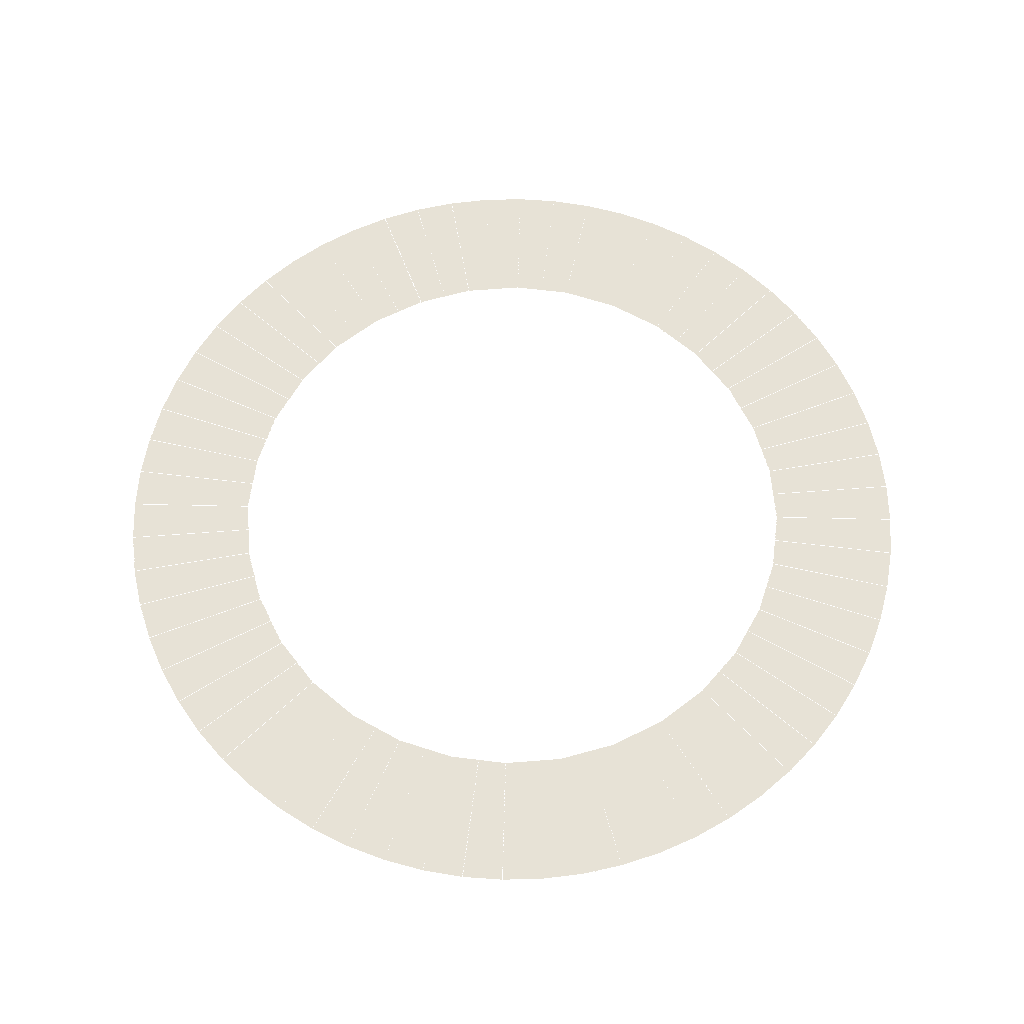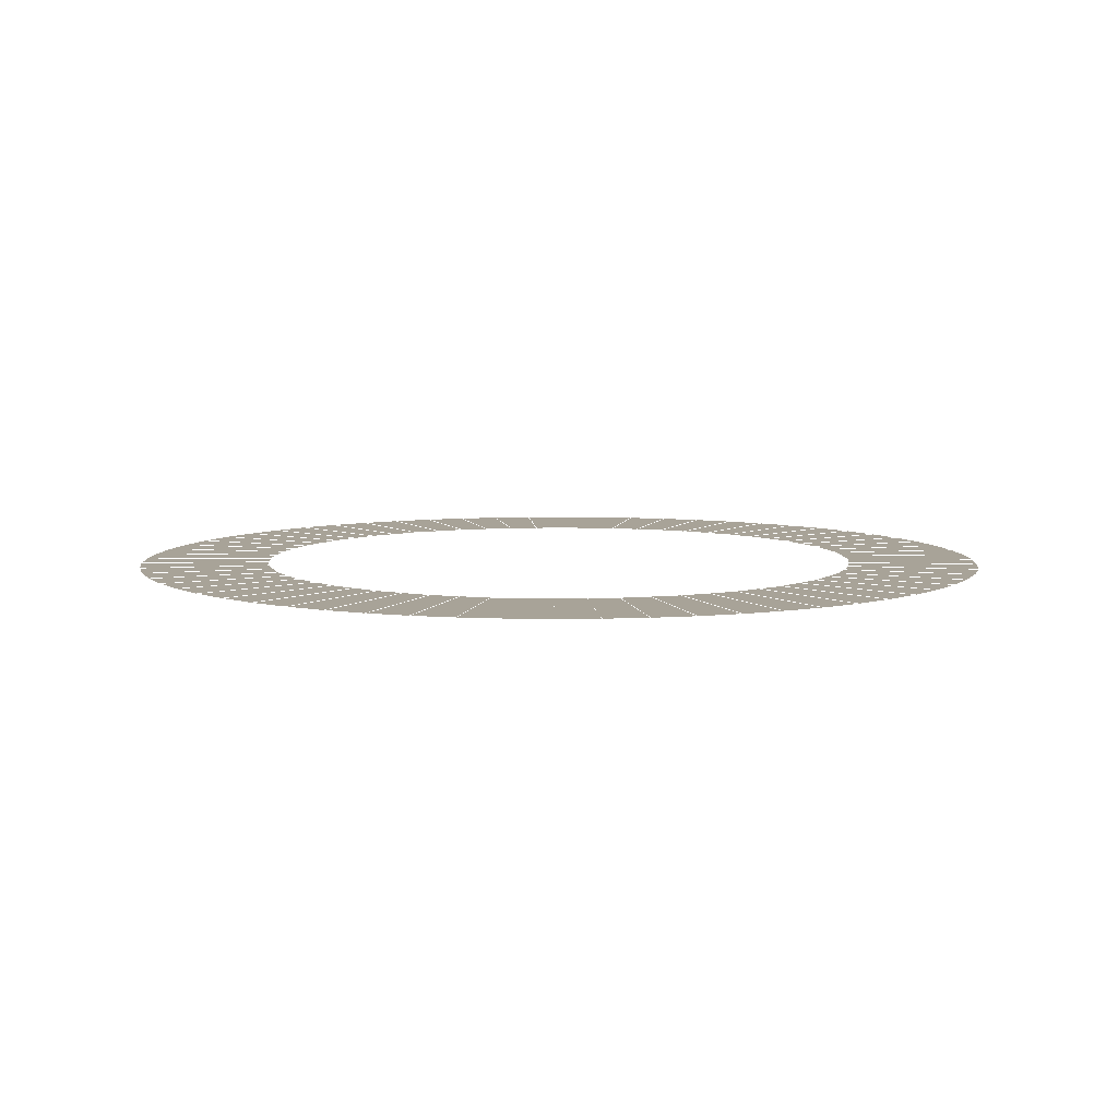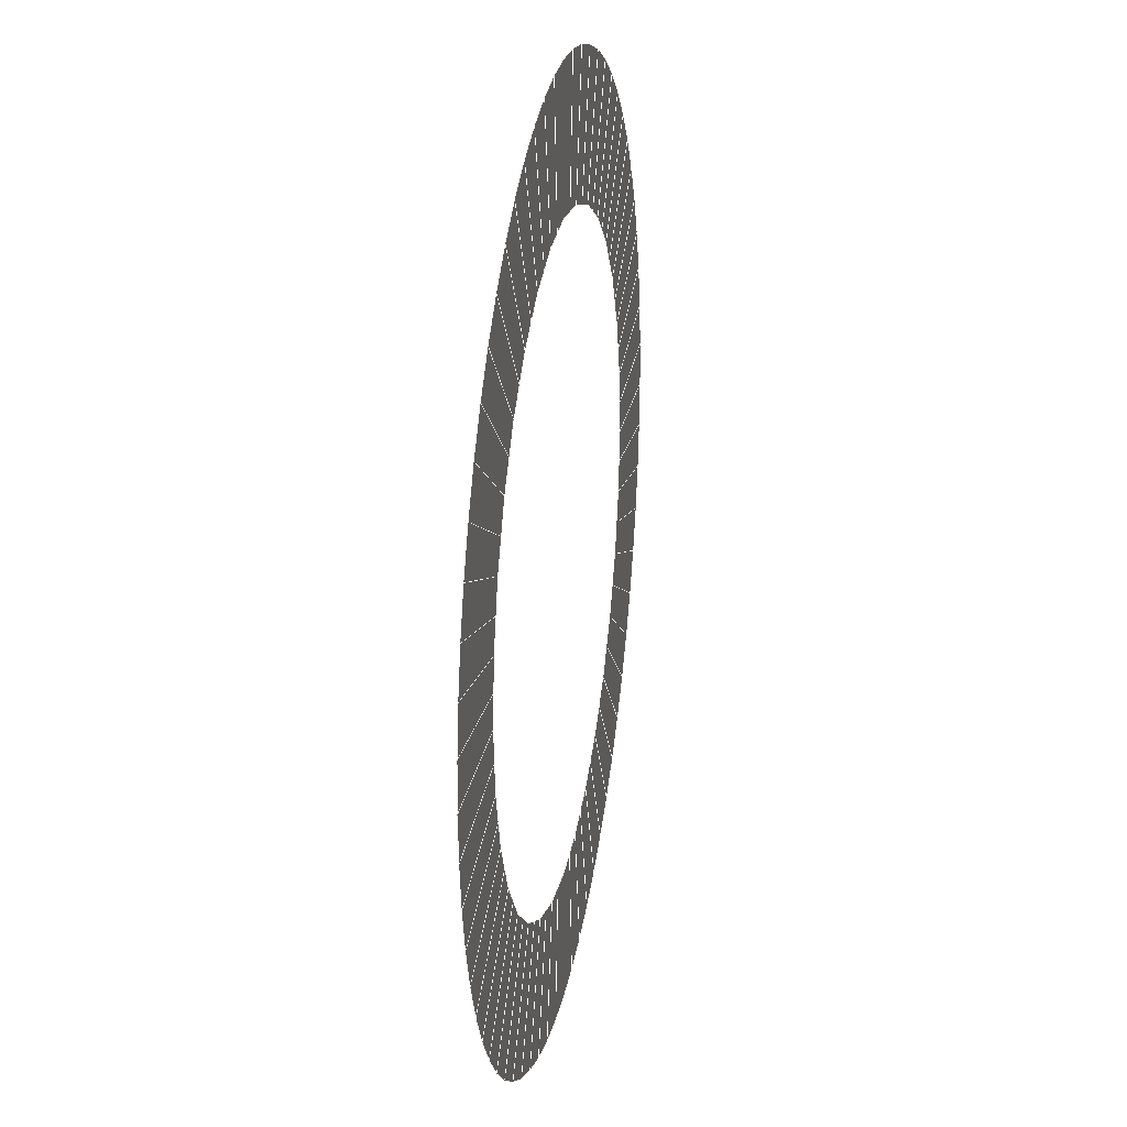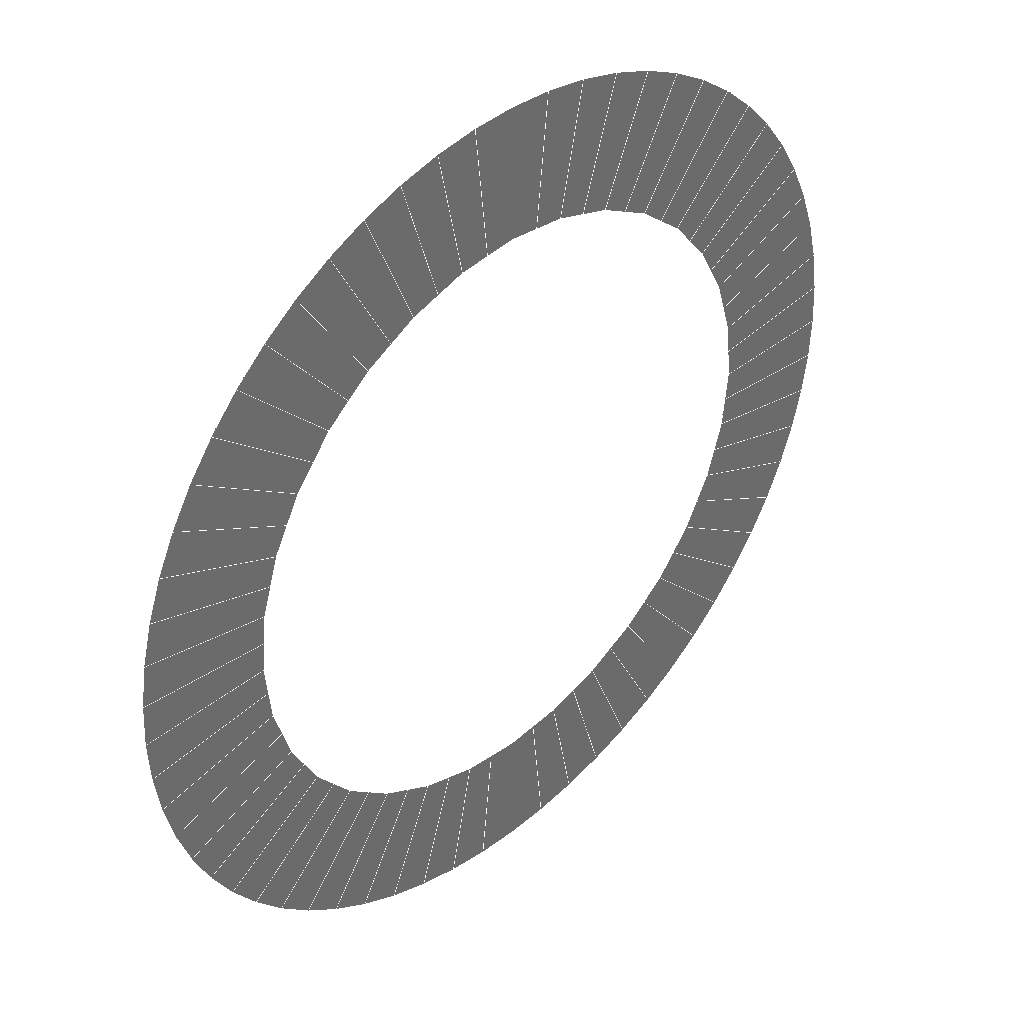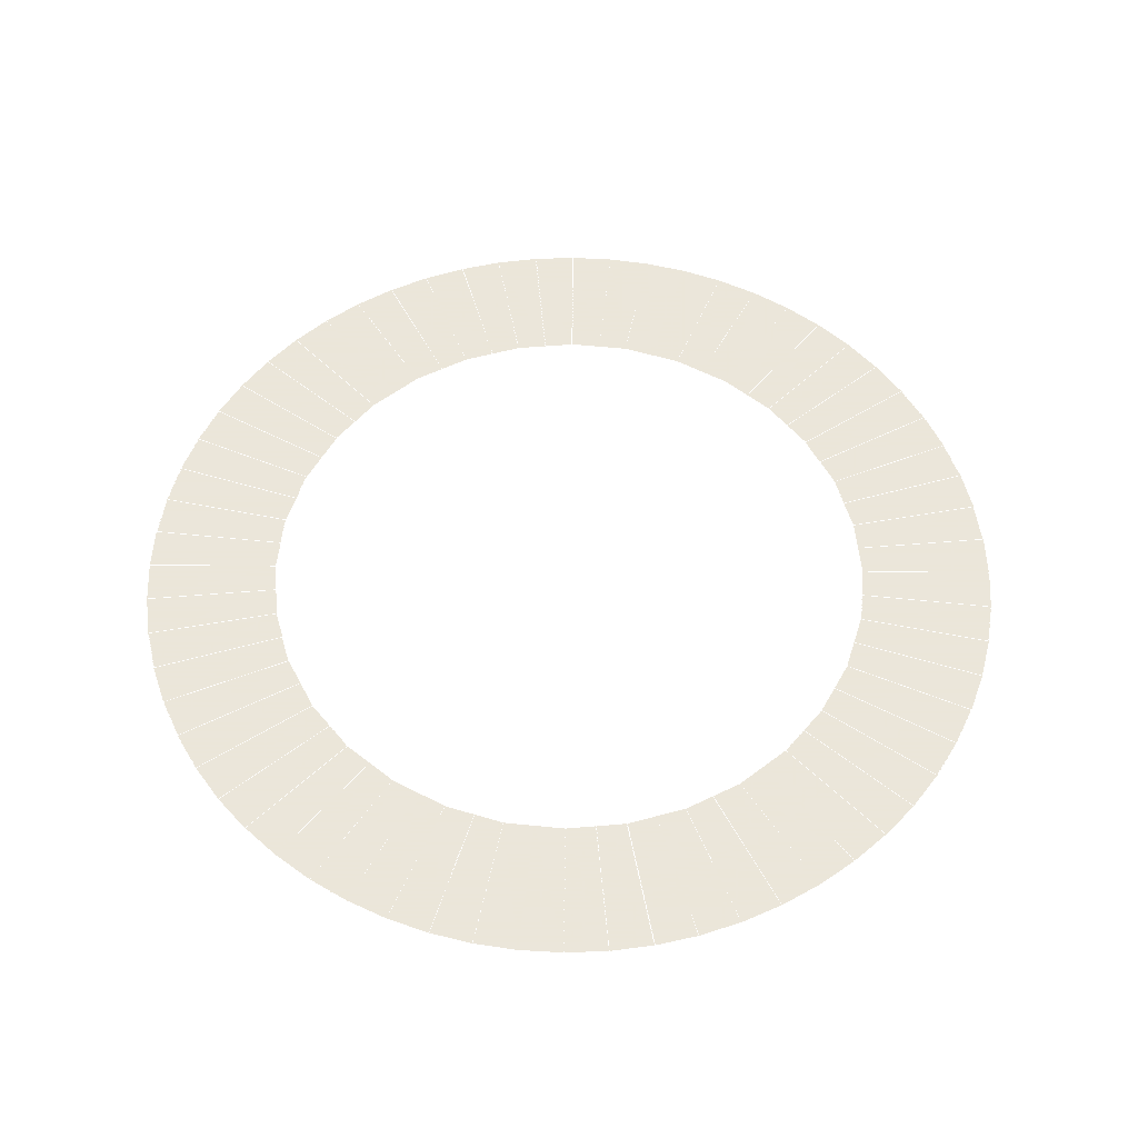
<metadata>
{"format":"obj","ext":"obj","renderer":"f3d","projection":"perspective","resolution":1024,"background":"white","views":[{"elev":63.6,"azim":-43.7,"up":"+Y"},{"elev":6.9,"azim":146.9,"up":"+Y"},{"elev":24.6,"azim":100.0,"up":"+Z"},{"elev":39.9,"azim":-44.8,"up":"+Z"},{"elev":55.0,"azim":-33.1,"up":"+Y"}]}
</metadata>
<code>
v 0.6931 0 -0.06826
v 0.9952 0 -0.09802
v 0.9808 0 -0.1951
v 0.6861 0 -0.1365
v 0.6861 0 -0.1363
v 0.6861 0 -0.1365
v 0.9808 0 -0.1951
v 0.9569 0 -0.2903
v 0.666 0 -0.202
v 0.666 0 -0.202
v 0.9569 0 -0.2903
v 0.9239 0 -0.3827
v 0.646 0 -0.2676
v 0.646 0 -0.2676
v 0.9239 0 -0.3827
v 0.8819 0 -0.4714
v 0.6138 0 -0.3281
v 0.6138 0 -0.3281
v 0.8819 0 -0.4714
v 0.8315 0 -0.5556
v 0.5816 0 -0.3886
v 0.5816 0 -0.3886
v 0.8315 0 -0.5556
v 0.773 0 -0.6344
v 0.5383 0 -0.4418
v 0.5816 0 -0.3888
v 0.5383 0 -0.4418
v 0.773 0 -0.6344
v 0.7071 0 -0.7071
v 0.495 0 -0.495
v 0.495 0 -0.495
v 0.7071 0 -0.7071
v 0.6344 0 -0.773
v 0.4418 0 -0.5383
v 0.4418 0 -0.5383
v 0.6344 0 -0.773
v 0.5556 0 -0.8315
v 0.3886 0 -0.5816
v 0.3888 0 -0.5816
v 0.3886 0 -0.5816
v 0.5556 0 -0.8315
v 0.4714 0 -0.8819
v 0.3281 0 -0.6138
v 0.3281 0 -0.6138
v 0.4714 0 -0.8819
v 0.3827 0 -0.9239
v 0.2676 0 -0.646
v 0.2676 0 -0.646
v 0.3827 0 -0.9239
v 0.2903 0 -0.9569
v 0.202 0 -0.666
v 0.202 0 -0.666
v 0.2903 0 -0.9569
v 0.1951 0 -0.9808
v 0.1365 0 -0.6861
v 0.1365 0 -0.6861
v 0.1951 0 -0.9808
v 0.09802 0 -0.9952
v 0.06826 0 -0.6931
v 0.1363 0 -0.6861
v 0.06826 0 -0.6931
v 0.09802 0 -0.9952
v 0 0 -1
v 0 0 -0.7
v 0 0 -0.7
v 0 0 -1
v -0.09802 0 -0.9952
v -0.06826 0 -0.6931
v -0.06826 0 -0.6931
v -0.09802 0 -0.9952
v -0.1951 0 -0.9808
v -0.1365 0 -0.6861
v -0.1363 0 -0.6861
v -0.1365 0 -0.6861
v -0.1951 0 -0.9808
v -0.2903 0 -0.9569
v -0.202 0 -0.666
v -0.202 0 -0.666
v -0.2903 0 -0.9569
v -0.3827 0 -0.9239
v -0.2676 0 -0.646
v -0.2676 0 -0.646
v -0.3827 0 -0.9239
v -0.4714 0 -0.8819
v -0.3281 0 -0.6138
v -0.3281 0 -0.6138
v -0.4714 0 -0.8819
v -0.5556 0 -0.8315
v -0.3886 0 -0.5816
v -0.3886 0 -0.5816
v -0.5556 0 -0.8315
v -0.6344 0 -0.773
v -0.4418 0 -0.5383
v -0.3888 0 -0.5816
v -0.4418 0 -0.5383
v -0.6344 0 -0.773
v -0.7071 0 -0.7071
v -0.495 0 -0.495
v -0.495 0 -0.495
v -0.7071 0 -0.7071
v -0.773 0 -0.6344
v -0.5383 0 -0.4418
v -0.5383 0 -0.4418
v -0.773 0 -0.6344
v -0.8315 0 -0.5556
v -0.5816 0 -0.3886
v -0.5816 0 -0.3888
v -0.5816 0 -0.3886
v -0.8315 0 -0.5556
v -0.8819 0 -0.4714
v -0.6138 0 -0.3281
v -0.6138 0 -0.3281
v -0.8819 0 -0.4714
v -0.9239 0 -0.3827
v -0.646 0 -0.2676
v -0.646 0 -0.2676
v -0.9239 0 -0.3827
v -0.9569 0 -0.2903
v -0.666 0 -0.202
v -0.666 0 -0.202
v -0.9569 0 -0.2903
v -0.9808 0 -0.1951
v -0.6861 0 -0.1365
v -0.6861 0 -0.1365
v -0.9808 0 -0.1951
v -0.9952 0 -0.09802
v -0.6931 0 -0.06826
v -0.6861 0 -0.1363
v -0.6931 0 -0.06826
v -0.9952 0 -0.09802
v -1 0 0
v -0.7 0 0
v -0.7 0 0
v -1 0 0
v -0.9952 0 0.09802
v -0.6931 0 0.06826
v -0.6931 0 0.06826
v -0.9952 0 0.09802
v -0.9808 0 0.1951
v -0.6861 0 0.1365
v -0.6861 0 0.1363
v -0.6861 0 0.1365
v -0.9808 0 0.1951
v -0.9569 0 0.2903
v -0.666 0 0.202
v -0.666 0 0.202
v -0.9569 0 0.2903
v -0.9239 0 0.3827
v -0.646 0 0.2676
v -0.646 0 0.2676
v -0.9239 0 0.3827
v -0.8819 0 0.4714
v -0.6138 0 0.3281
v -0.6138 0 0.3281
v -0.8819 0 0.4714
v -0.8315 0 0.5556
v -0.5816 0 0.3886
v -0.5816 0 0.3886
v -0.8315 0 0.5556
v -0.773 0 0.6344
v -0.5383 0 0.4418
v -0.5816 0 0.3888
v -0.5383 0 0.4418
v -0.773 0 0.6344
v -0.7071 0 0.7071
v -0.495 0 0.495
v -0.495 0 0.495
v -0.7071 0 0.7071
v -0.6344 0 0.773
v -0.4418 0 0.5383
v -0.4418 0 0.5383
v -0.6344 0 0.773
v -0.5556 0 0.8315
v -0.3886 0 0.5816
v -0.3888 0 0.5816
v -0.3886 0 0.5816
v -0.5556 0 0.8315
v -0.4714 0 0.8819
v -0.3281 0 0.6138
v -0.3281 0 0.6138
v -0.4714 0 0.8819
v -0.3827 0 0.9239
v -0.2676 0 0.646
v -0.2676 0 0.646
v -0.3827 0 0.9239
v -0.2903 0 0.9569
v -0.202 0 0.666
v -0.202 0 0.666
v -0.2903 0 0.9569
v -0.1951 0 0.9808
v -0.1365 0 0.6861
v -0.1365 0 0.6861
v -0.1951 0 0.9808
v -0.09802 0 0.9952
v -0.06826 0 0.6931
v -0.1363 0 0.6861
v -0.06826 0 0.6931
v -0.09802 0 0.9952
v 0 0 1
v 0 0 0.7
v 0 0 0.7
v 0 0 1
v 0.09802 0 0.9952
v 0.06826 0 0.6931
v 0.06826 0 0.6931
v 0.09802 0 0.9952
v 0.1951 0 0.9808
v 0.1365 0 0.6861
v 0.1363 0 0.6861
v 0.1365 0 0.6861
v 0.1951 0 0.9808
v 0.2903 0 0.9569
v 0.202 0 0.666
v 0.202 0 0.666
v 0.2903 0 0.9569
v 0.3827 0 0.9239
v 0.2676 0 0.646
v 0.2676 0 0.646
v 0.3827 0 0.9239
v 0.4714 0 0.8819
v 0.3281 0 0.6138
v 0.3281 0 0.6138
v 0.4714 0 0.8819
v 0.5556 0 0.8315
v 0.3886 0 0.5816
v 0.3886 0 0.5816
v 0.5556 0 0.8315
v 0.6344 0 0.773
v 0.4418 0 0.5383
v 0.3888 0 0.5816
v 0.4418 0 0.5383
v 0.6344 0 0.773
v 0.7071 0 0.7071
v 0.495 0 0.495
v 0.495 0 0.495
v 0.7071 0 0.7071
v 0.773 0 0.6344
v 0.5383 0 0.4418
v 0.5383 0 0.4418
v 0.773 0 0.6344
v 0.8315 0 0.5556
v 0.5816 0 0.3886
v 0.5816 0 0.3888
v 0.5816 0 0.3886
v 0.8315 0 0.5556
v 0.8819 0 0.4714
v 0.6138 0 0.3281
v 0.6138 0 0.3281
v 0.8819 0 0.4714
v 0.9239 0 0.3827
v 0.646 0 0.2676
v 0.646 0 0.2676
v 0.9239 0 0.3827
v 0.9569 0 0.2903
v 0.666 0 0.202
v 0.666 0 0.202
v 0.9569 0 0.2903
v 0.9808 0 0.1951
v 0.6861 0 0.1365
v 0.6861 0 0.1365
v 0.9808 0 0.1951
v 0.9952 0 0.09802
v 0.6931 0 0.06826
v 0.6861 0 0.1363
v 0.6931 0 0.06826
v 0.9952 0 0.09802
v 1 0 0
v 0.7 0 0
v 0.7 0 0
v 1 0 0
v 0.9952 0 -0.09802
v 0.6931 0 -0.06826
f 1 2 3
f 1 3 4
f 1 4 5
f 6 7 8
f 6 8 9
f 10 11 12
f 10 12 13
f 14 15 16
f 14 16 17
f 18 19 20
f 18 20 21
f 22 23 24
f 22 24 25
f 22 25 26
f 27 28 29
f 27 29 30
f 31 32 33
f 31 33 34
f 35 36 37
f 35 37 38
f 35 38 39
f 40 41 42
f 40 42 43
f 44 45 46
f 44 46 47
f 48 49 50
f 48 50 51
f 52 53 54
f 52 54 55
f 56 57 58
f 56 58 59
f 56 59 60
f 61 62 63
f 61 63 64
f 65 66 67
f 65 67 68
f 69 70 71
f 69 71 72
f 69 72 73
f 74 75 76
f 74 76 77
f 78 79 80
f 78 80 81
f 82 83 84
f 82 84 85
f 86 87 88
f 86 88 89
f 90 91 92
f 90 92 93
f 90 93 94
f 95 96 97
f 95 97 98
f 99 100 101
f 99 101 102
f 103 104 105
f 103 105 106
f 103 106 107
f 108 109 110
f 108 110 111
f 112 113 114
f 112 114 115
f 116 117 118
f 116 118 119
f 120 121 122
f 120 122 123
f 124 125 126
f 124 126 127
f 124 127 128
f 129 130 131
f 129 131 132
f 133 134 135
f 133 135 136
f 137 138 139
f 137 139 140
f 137 140 141
f 142 143 144
f 142 144 145
f 146 147 148
f 146 148 149
f 150 151 152
f 150 152 153
f 154 155 156
f 154 156 157
f 158 159 160
f 158 160 161
f 158 161 162
f 163 164 165
f 163 165 166
f 167 168 169
f 167 169 170
f 171 172 173
f 171 173 174
f 171 174 175
f 176 177 178
f 176 178 179
f 180 181 182
f 180 182 183
f 184 185 186
f 184 186 187
f 188 189 190
f 188 190 191
f 192 193 194
f 192 194 195
f 192 195 196
f 197 198 199
f 197 199 200
f 201 202 203
f 201 203 204
f 205 206 207
f 205 207 208
f 205 208 209
f 210 211 212
f 210 212 213
f 214 215 216
f 214 216 217
f 218 219 220
f 218 220 221
f 222 223 224
f 222 224 225
f 226 227 228
f 226 228 229
f 226 229 230
f 231 232 233
f 231 233 234
f 235 236 237
f 235 237 238
f 239 240 241
f 239 241 242
f 239 242 243
f 244 245 246
f 244 246 247
f 248 249 250
f 248 250 251
f 252 253 254
f 252 254 255
f 256 257 258
f 256 258 259
f 260 261 262
f 260 262 263
f 260 263 264
f 265 266 267
f 265 267 268
f 269 270 271
f 269 271 272
l 40 44
l 6 10
l 252 253
l 260 261
l 210 211
l 235 236
l 222 226
l 124 128
l 244 245
l 235 236
l 103 104
l 143 147
l 176 177
l 206 211
l 112 113
l 235 239
l 125 130
l 138 143
l 192 193
l 214 215
l 31 35
l 181 185
l 96 100
l 27 28
l 257 261
l 240 245
l 78 82
l 171 175
l 177 181
l 60 61
l 6 7
l 239 240
l 269 270
l 22 26
l 248 249
l 112 113
l 82 83
l 226 227
l 272 271
l 158 159
l 185 189
l 14 18
l 7 11
l 146 150
l 82 86
l 90 91
l 14 15
l 10 14
l 154 155
l 6 7
l 65 66
l 265 269
l 188 192
l 99 103
l 188 189
l 150 154
l 184 185
l 40 41
l 239 240
l 222 223
l 57 62
l 129 130
l 31 32
l 256 257
l 146 147
l 245 249
l 184 188
l 44 45
l 188 189
l 239 243
l 253 257
l 261 266
l 260 261
l 266 270
l 142 143
l 264 265
l 205 206
l 14 15
l 128 129
l 108 109
l 202 206
l 232 236
l 154 155
l 83 87
l 164 168
l 120 124
l 53 57
l 129 130
l 90 94
l 44 45
l 124 125
l 23 28
l 198 202
l 99 100
l 137 138
l 61 65
l 79 83
l 265 266
l 116 120
l 95 96
l 44 48
l 272 269
l 66 70
l 35 36
l 230 231
l 103 107
l 107 108
l 41 45
l 180 184
l 214 215
l 196 197
l 142 146
l 197 198
l 211 215
l 7 271
l 86 87
l 231 232
l 62 66
l 150 151
l 150 151
l 193 198
l 226 227
l 167 168
l 49 53
l 108 109
l 52 56
l 137 138
l 223 227
l 56 57
l 73 74
l 133 134
l 40 41
l 36 41
l 95 99
l 61 62
l 129 133
l 117 121
l 5 6
l 69 70
l 121 125
l 168 172
l 35 36
l 22 23
l 184 185
l 175 176
l 236 240
l 27 31
l 154 158
l 10 11
l 26 27
l 205 206
l 116 117
l 189 193
l 147 151
l 142 143
l 197 201
l 75 79
l 18 19
l 103 104
l 214 218
l 113 117
l 141 142
l 231 232
l 243 244
l 74 75
l 27 28
l 180 181
l 90 91
l 10 11
l 109 113
l 130 134
l 201 202
l 176 180
l 271 270
l 162 163
l 18 22
l 82 83
l 252 256
l 244 245
l 137 141
l 260 264
l 171 172
l 22 23
l 69 73
l 192 193
l 205 209
l 65 69
l 19 23
l 100 104
l 192 196
l 219 223
l 86 87
l 167 171
l 86 90
l 35 39
l 269 270
l 272 271
l 70 75
l 31 32
l 74 75
l 116 117
l 48 49
l 146 147
l 256 257
l 104 109
l 210 211
l 99 100
l 69 70
l 222 223
l 155 159
l 265 266
l 78 79
l 159 164
l 226 230
l 11 15
l 94 95
l 133 134
l 201 205
l 48 52
l 56 60
l 18 19
l 248 252
l 210 214
l 227 232
l 120 121
l 215 219
l 32 36
l 108 112
l 56 57
l 78 79
l 256 260
l 52 53
l 87 91
l 134 138
l 231 235
l 91 96
l 218 222
l 248 249
l 61 62
l 15 19
l 218 219
l 95 96
l 218 219
l 74 78
l 167 168
l 171 172
l 120 121
l 180 181
l 158 162
l 244 248
l 48 49
l 172 177
l 252 253
l 249 253
l 39 40
l 163 167
l 151 155
l 158 159
l 163 164
l 197 198
l 176 177
l 65 66
l 124 125
l 45 49
l 112 116
l 163 164
l 201 202
l 133 137
l 28 32
l 272 5
l 209 210
l 52 53

</code>
